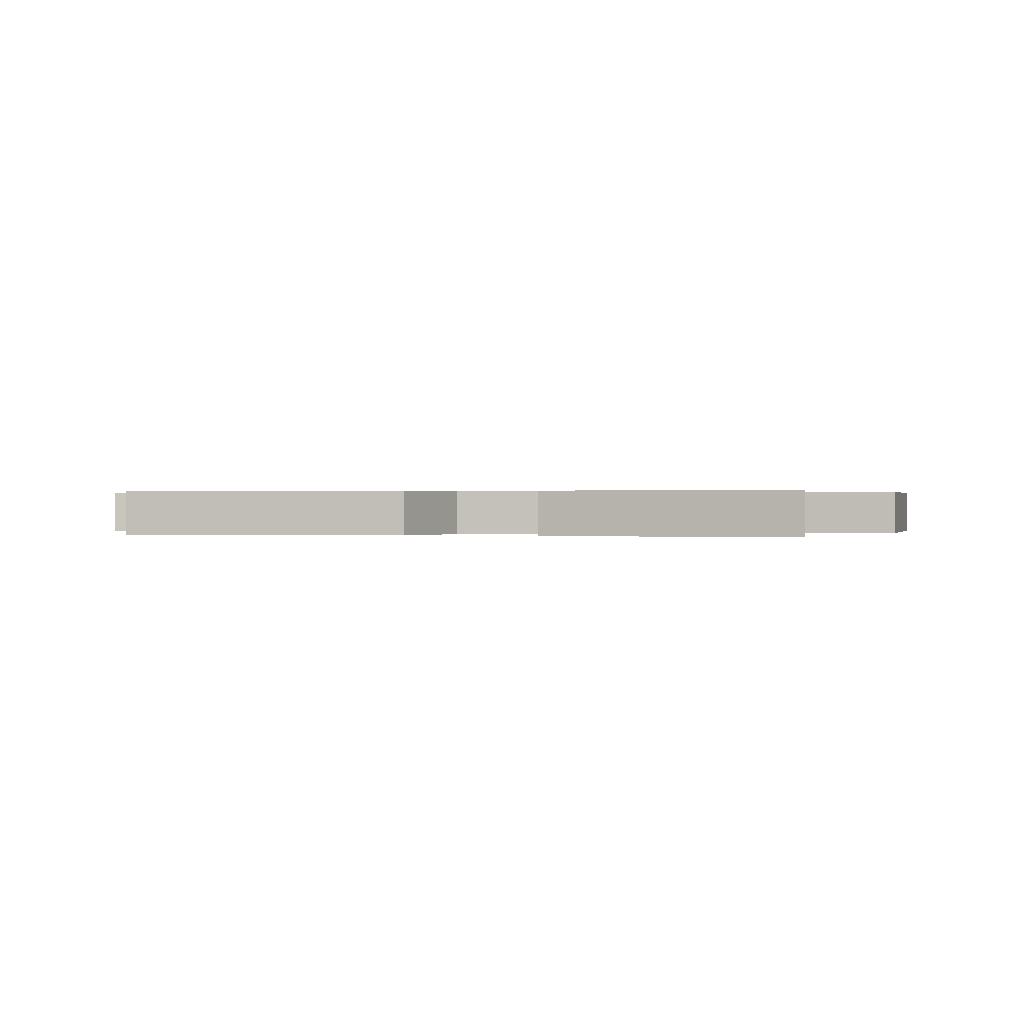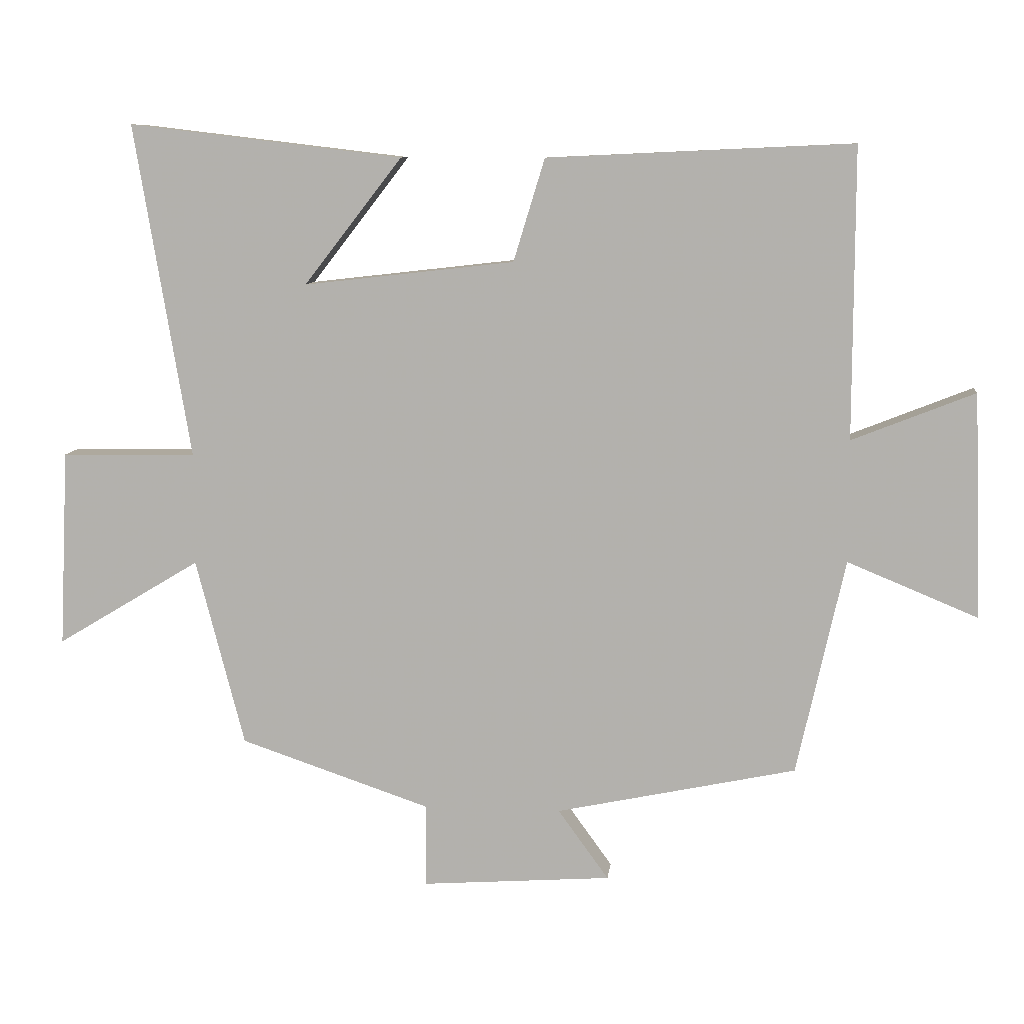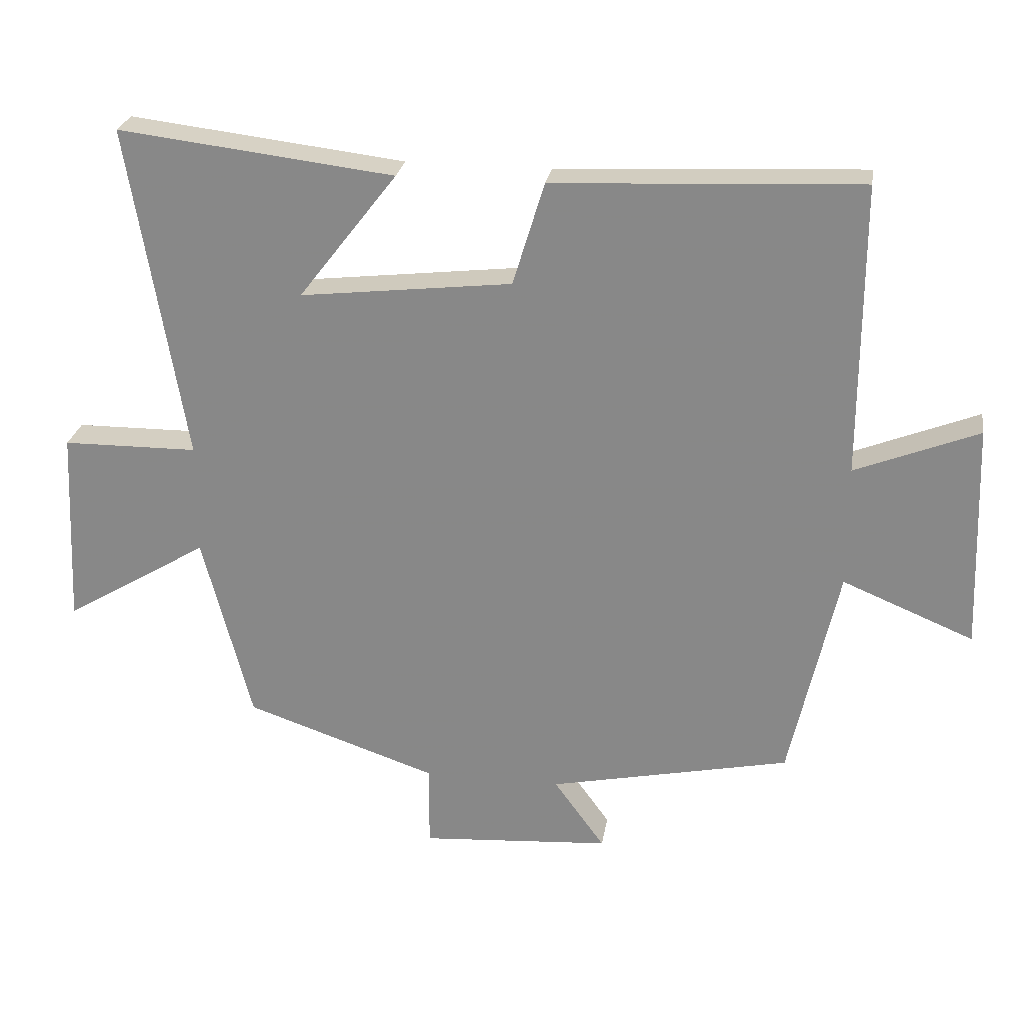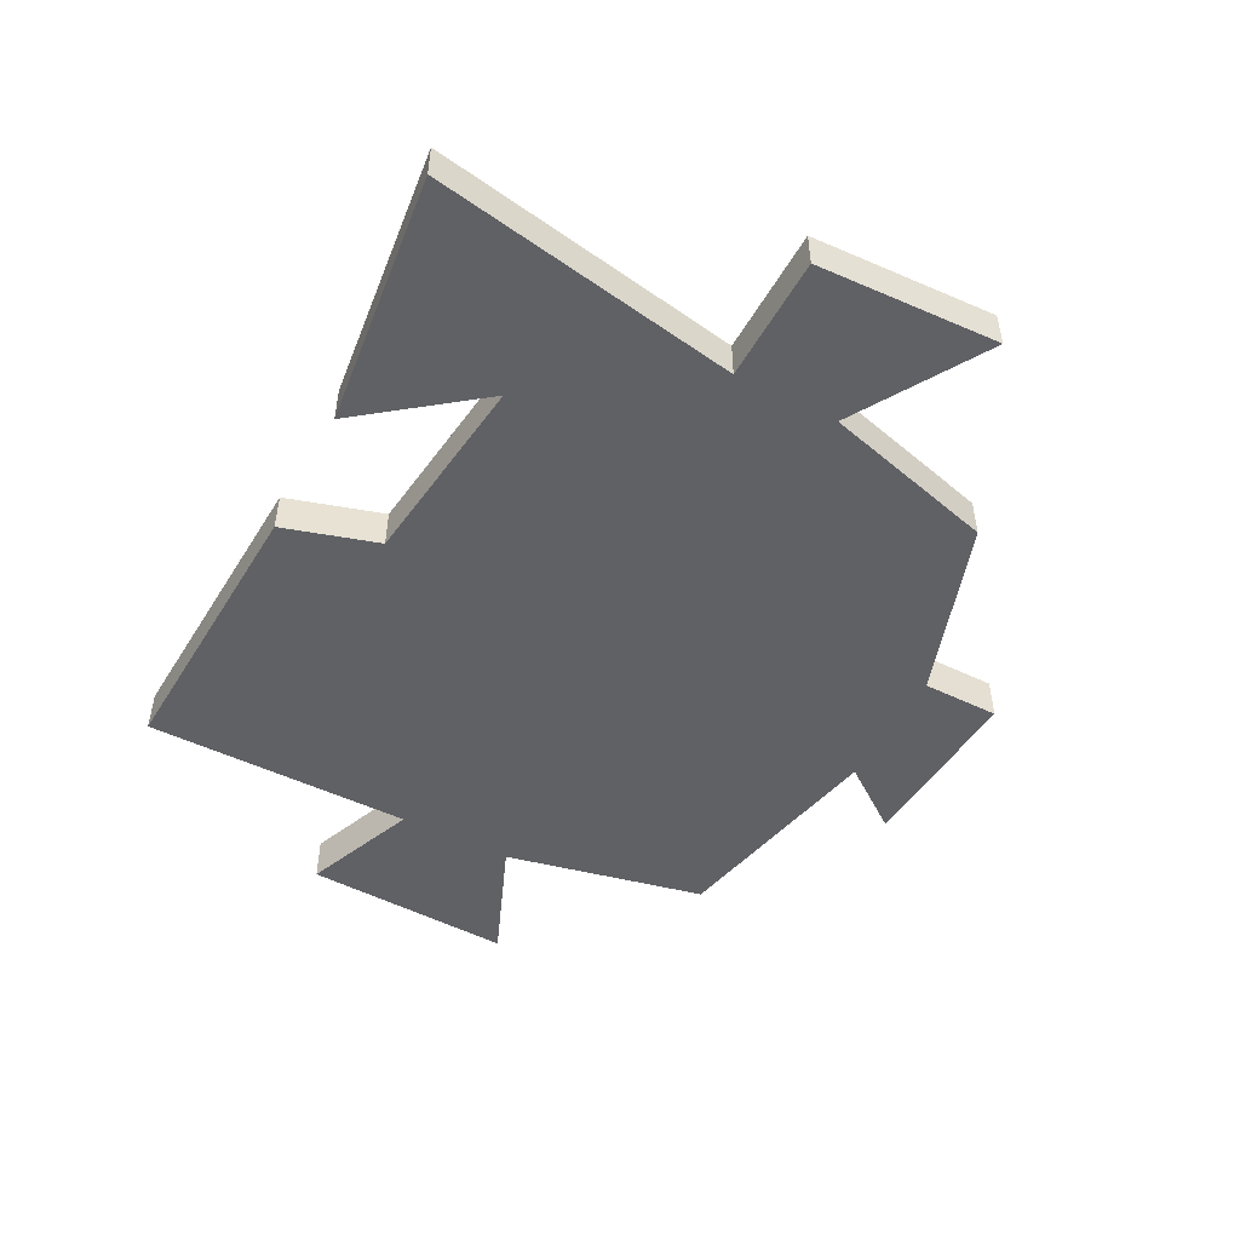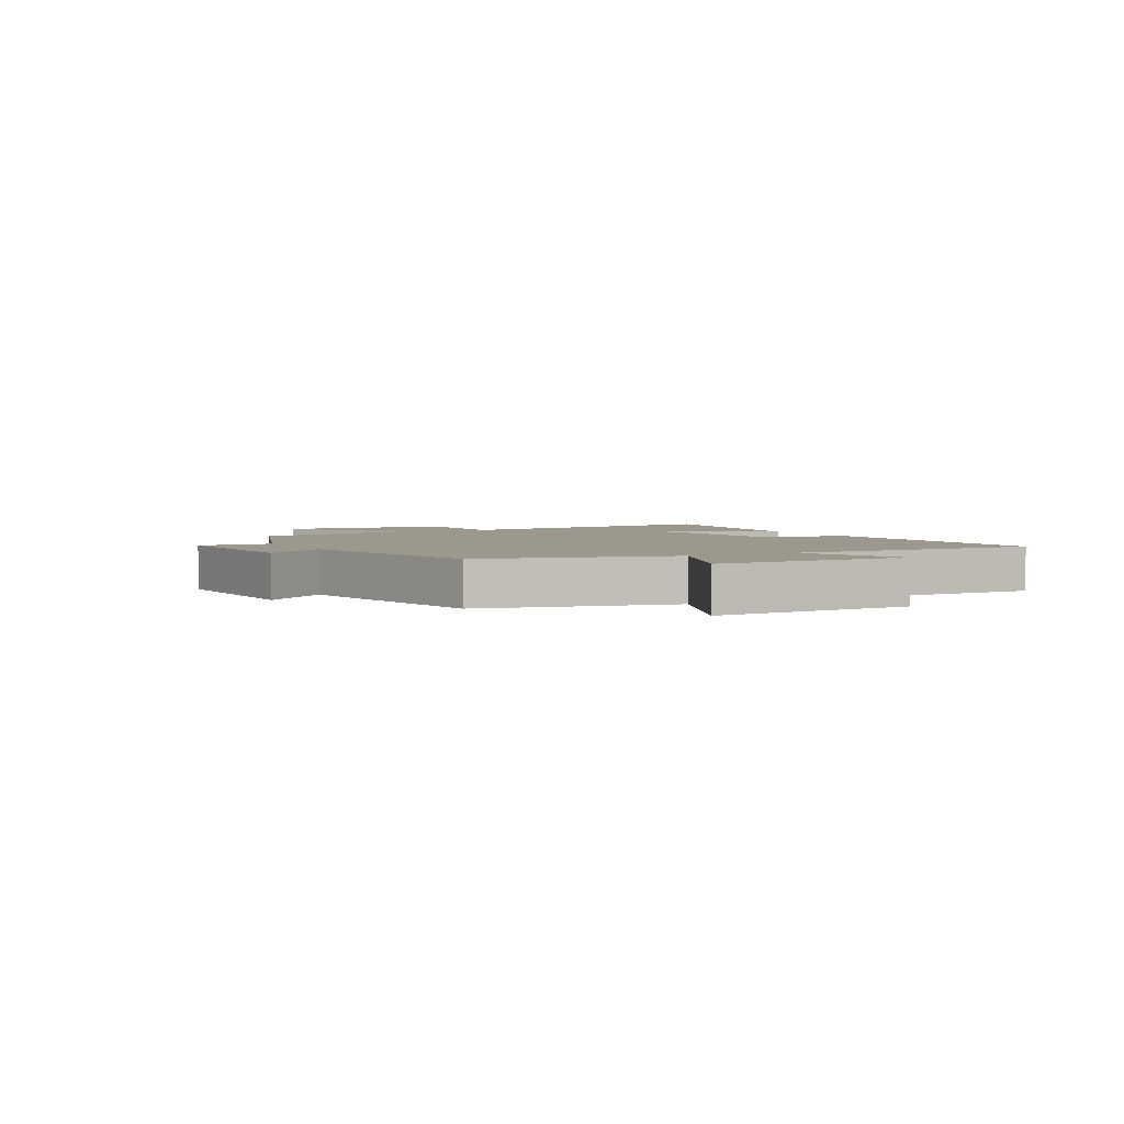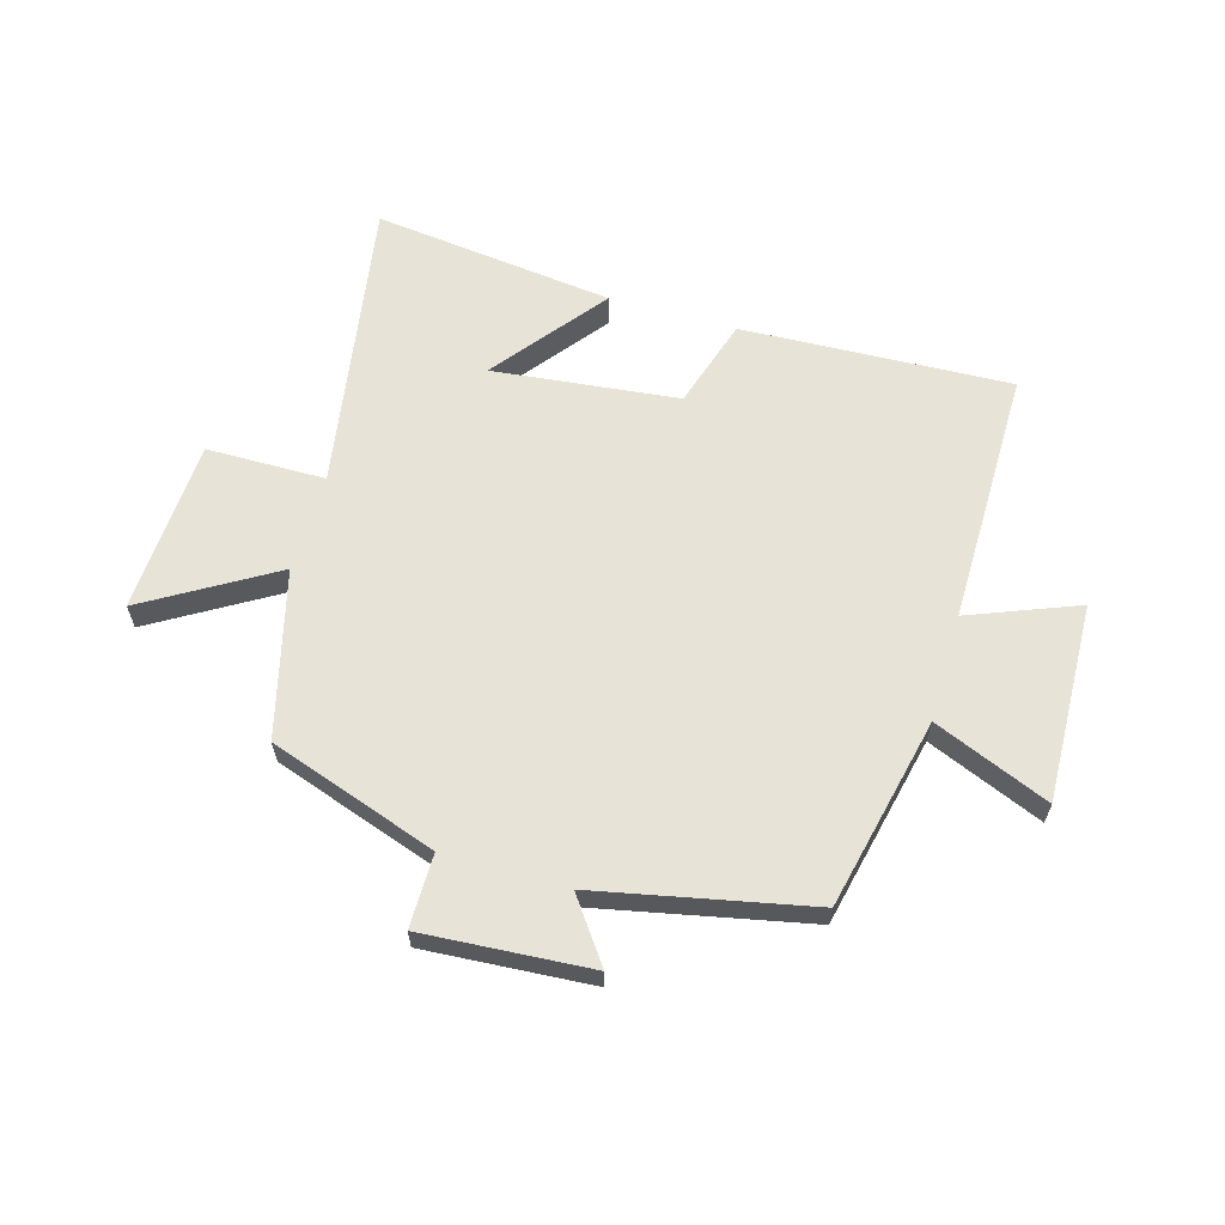
<metadata>
{"format":"obj","ext":"obj","renderer":"f3d","projection":"perspective","resolution":1024,"background":"white","views":[{"elev":0.2,"azim":12.7,"up":"+Y"},{"elev":9.2,"azim":-173.5,"up":"+Z"},{"elev":25.7,"azim":-170.9,"up":"+Z"},{"elev":-49.6,"azim":61.9,"up":"+Y"},{"elev":3.1,"azim":-117.6,"up":"+Y"},{"elev":62.1,"azim":-163.8,"up":"+Y"}]}
</metadata>
<code>
v -0.428 0.07 -0.424
v -0.5 0.07 -0.099
v -0.696 0.07 -0.18
v -0.684 0.07 0.158
v -0.5 0.07 0.085
v -0.501 0.07 0.521
v -0.043 0.07 0.5
v 0.004 0.07 0.346
v 0.32 0.07 0.31
v 0.173 0.07 0.5
v 0.584 0.07 0.549
v 0.5 0.07 0.047
v 0.702 0.07 0.045
v 0.716 0.07 -0.251
v 0.5 0.07 -0.121
v 0.427 0.07 -0.403
v 0.141 0.07 -0.5
v 0.141 0.07 -0.625
v -0.143 0.07 -0.605
v -0.067 0.07 -0.5
v -0.428 0 -0.424
v -0.5 0 -0.099
v -0.696 0 -0.18
v -0.684 0 0.158
v -0.5 0 0.085
v -0.501 0 0.521
v -0.043 0 0.5
v 0.004 0 0.346
v 0.32 0 0.31
v 0.173 0 0.5
v 0.584 0 0.549
v 0.5 0 0.047
v 0.702 0 0.045
v 0.716 0 -0.251
v 0.5 0 -0.121
v 0.427 0 -0.403
v 0.141 0 -0.5
v 0.141 0 -0.625
v -0.143 0 -0.605
v -0.067 0 -0.5
f 17 18 19 20
f 15 16 17 20
f 15 20 1 2
f 12 13 14 15
f 12 15 2
f 9 10 11
f 9 11 12
f 8 9 12 2
f 5 6 7 8
f 2 3 4 5
f 2 5 8
f 40 39 38 37
f 40 37 36 35
f 22 21 40 35
f 35 34 33 32
f 22 35 32
f 31 30 29
f 32 31 29
f 22 32 29 28
f 28 27 26 25
f 25 24 23 22
f 28 25 22
f 1 21 22 2
f 2 22 23 3
f 3 23 24 4
f 4 24 25 5
f 5 25 26 6
f 6 26 27 7
f 7 27 28 8
f 8 28 29 9
f 9 29 30 10
f 10 30 31 11
f 11 31 32 12
f 12 32 33 13
f 13 33 34 14
f 14 34 35 15
f 15 35 36 16
f 16 36 37 17
f 17 37 38 18
f 18 38 39 19
f 19 39 40 20
f 20 40 21 1

</code>
